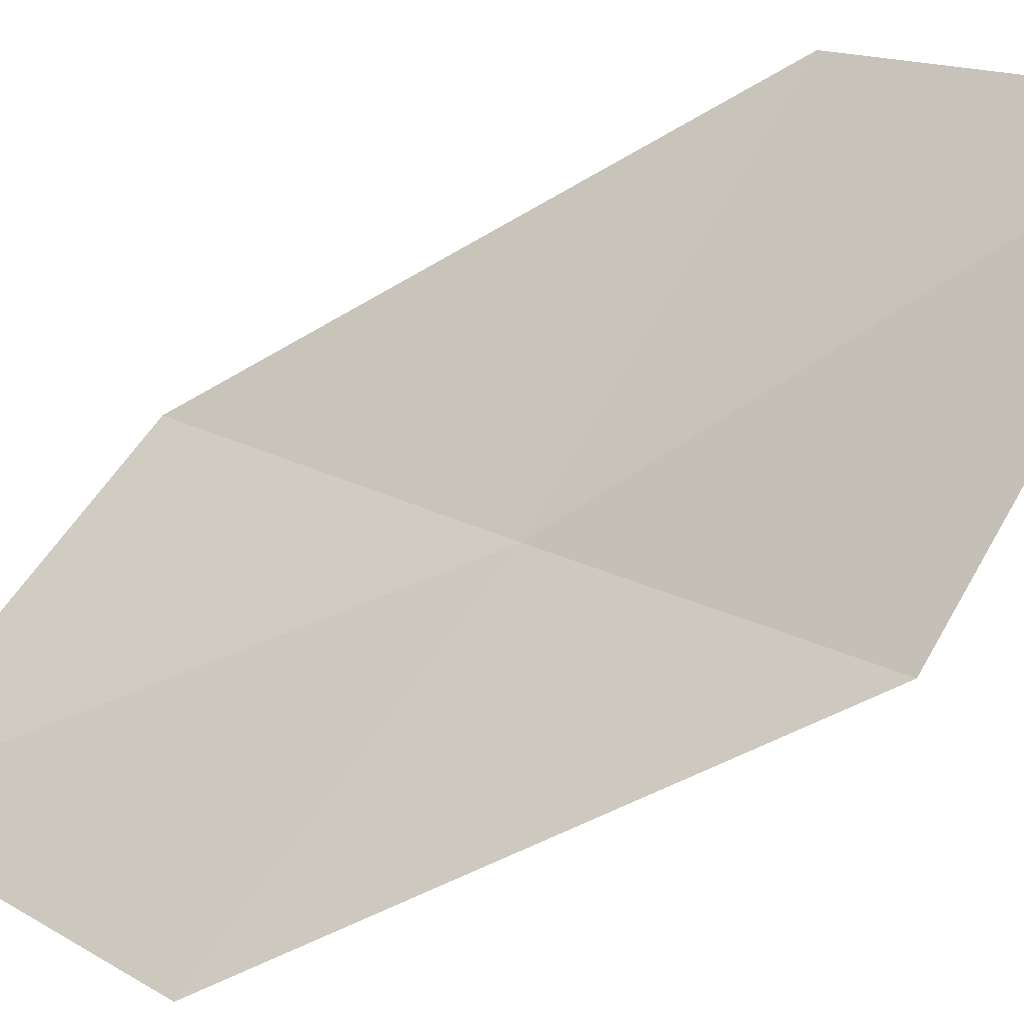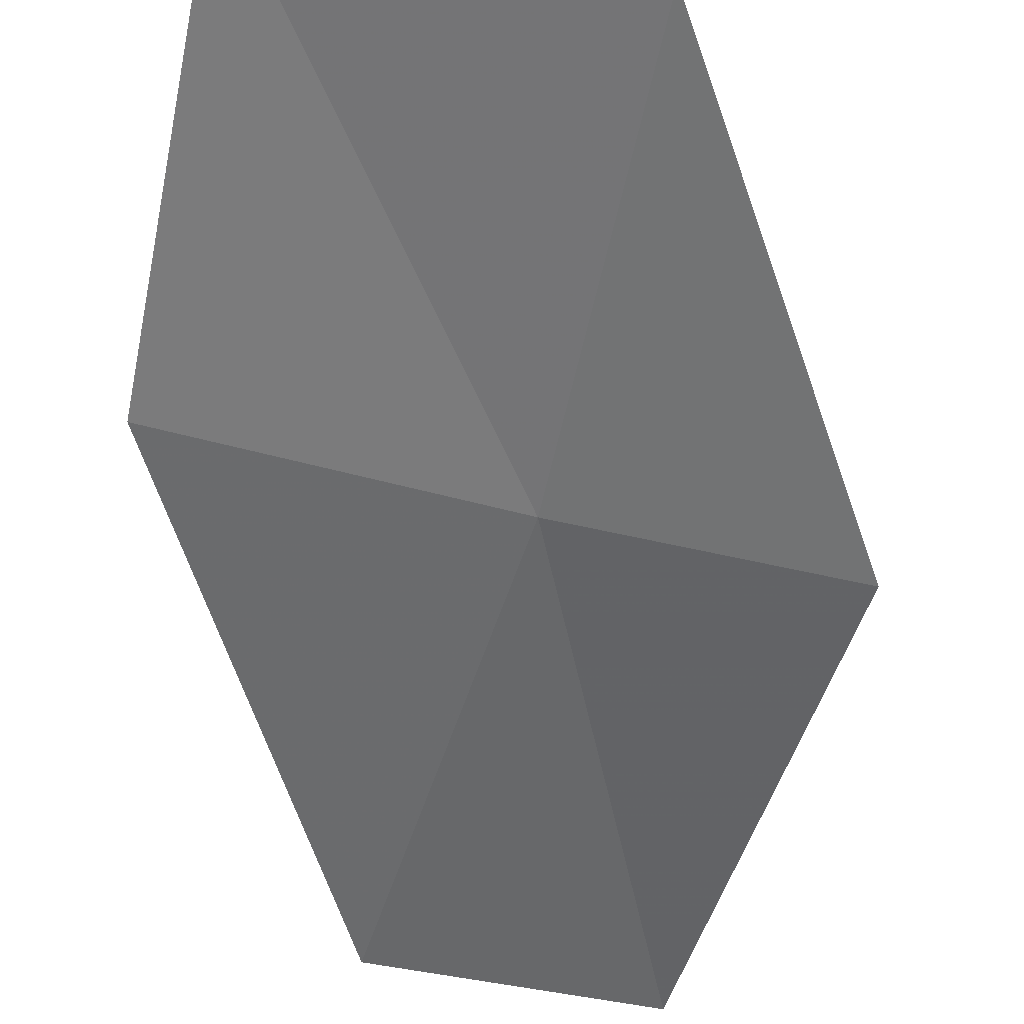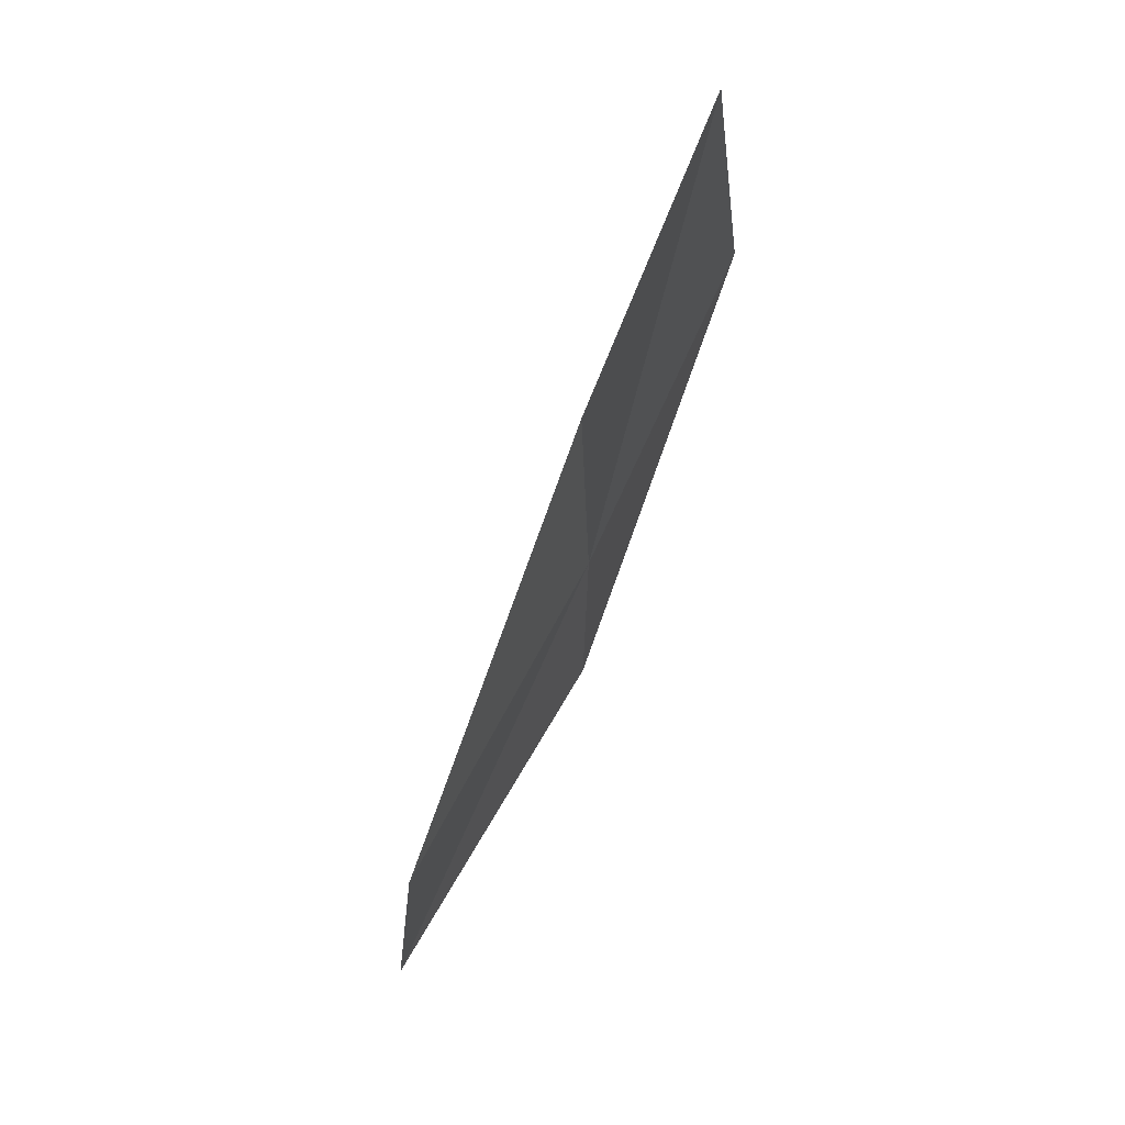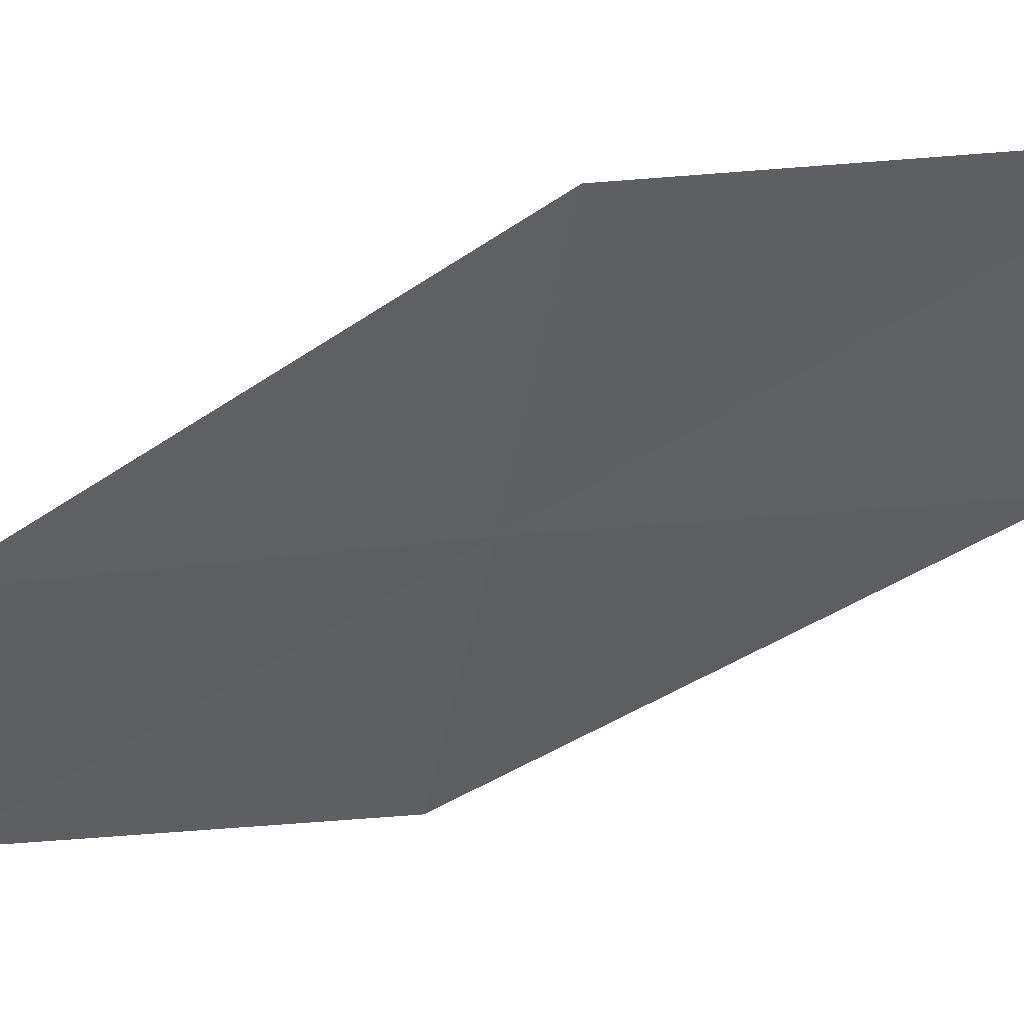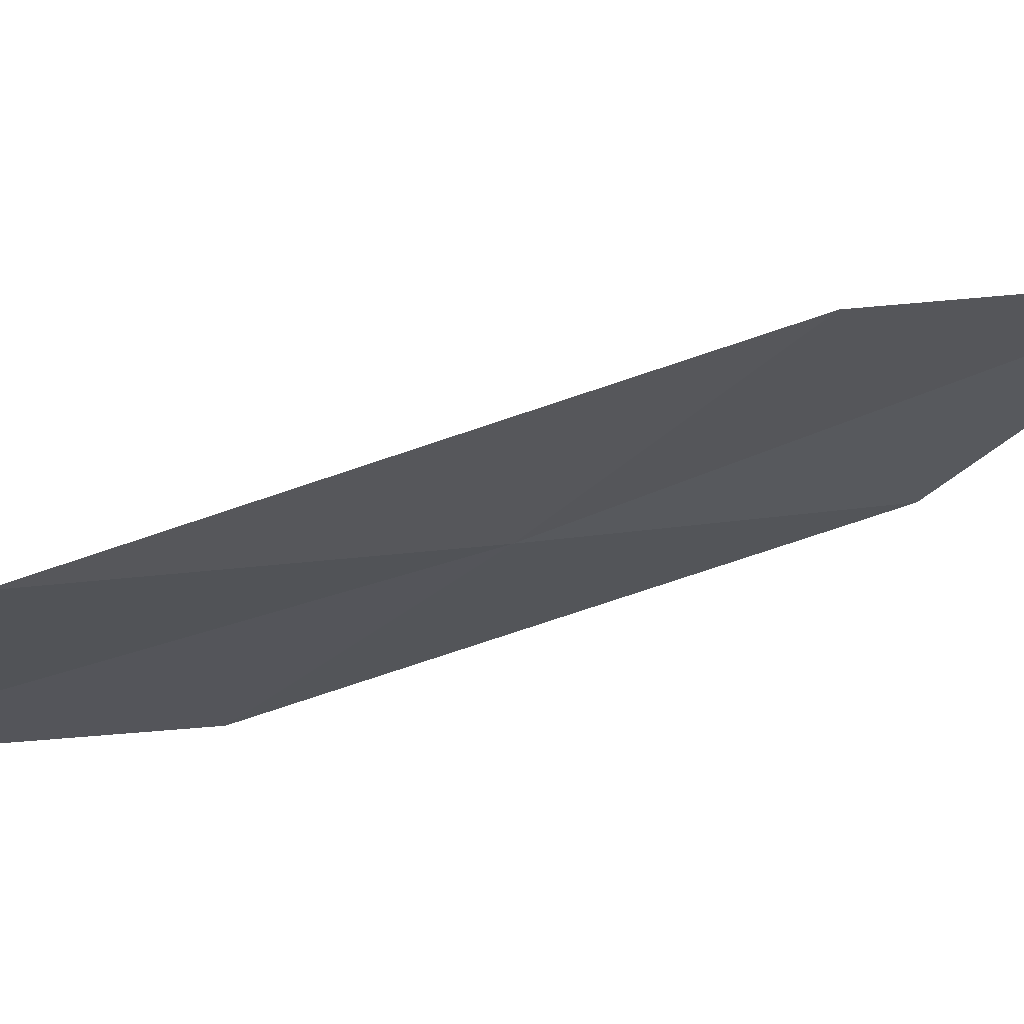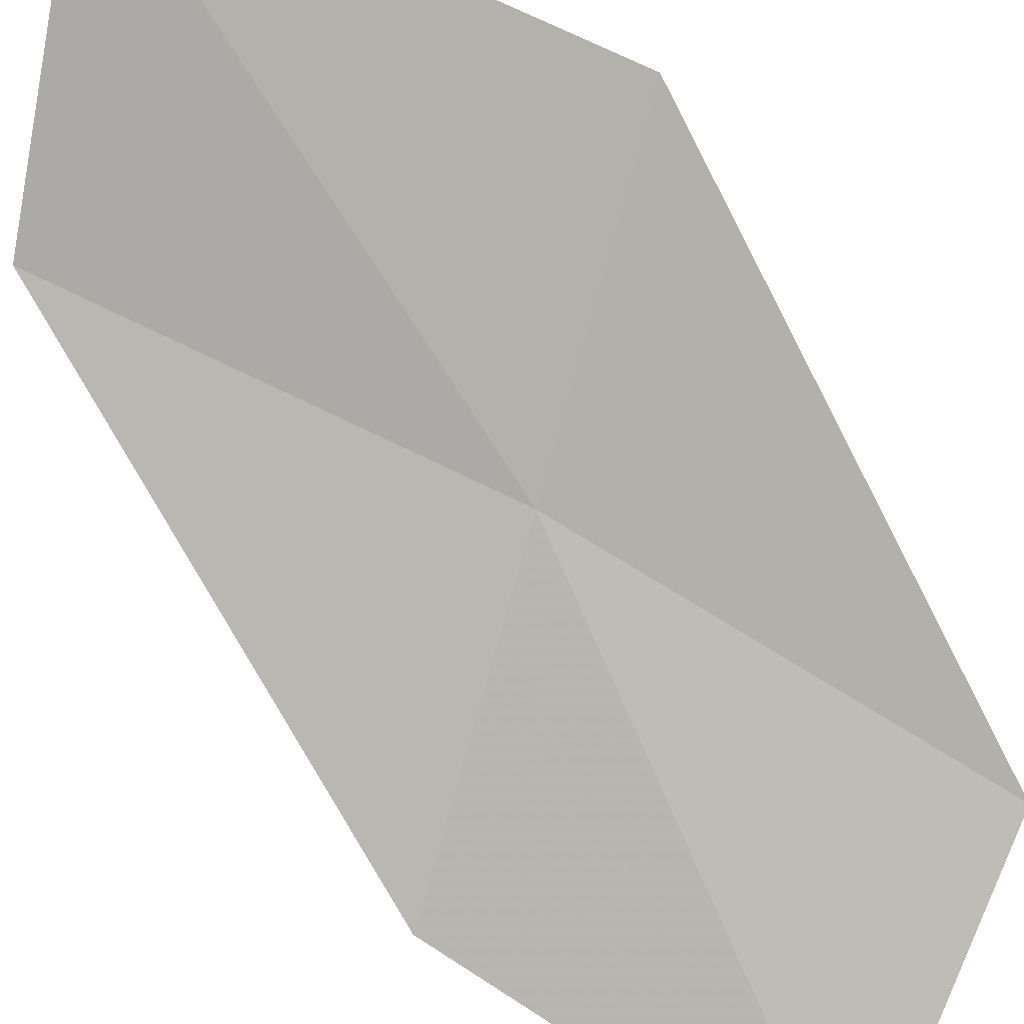
<metadata>
{"format":"obj","ext":"obj","renderer":"f3d","projection":"perspective","resolution":1024,"background":"white","views":[{"elev":79.6,"azim":-106.8,"up":"+Z"},{"elev":-65.3,"azim":-156.6,"up":"+Z"},{"elev":17.2,"azim":126.9,"up":"+Y"},{"elev":-18.0,"azim":-51.9,"up":"+Z"},{"elev":-2.2,"azim":-88.0,"up":"+Z"},{"elev":73.4,"azim":156.6,"up":"+Z"}]}
</metadata>
<code>
v -12.83 -14.94 2.92
v -14 -13.33 2.742
v -12.92 -12.3 2.166
v -11.88 -13.83 2.271
v -13.75 -16 3.634
v -11.47 -16.44 3.117
v -12.26 -17.56 3.9
f 1 3 2
f 1 4 3
f 1 2 5
f 1 6 4
f 1 5 7
f 1 7 6

</code>
